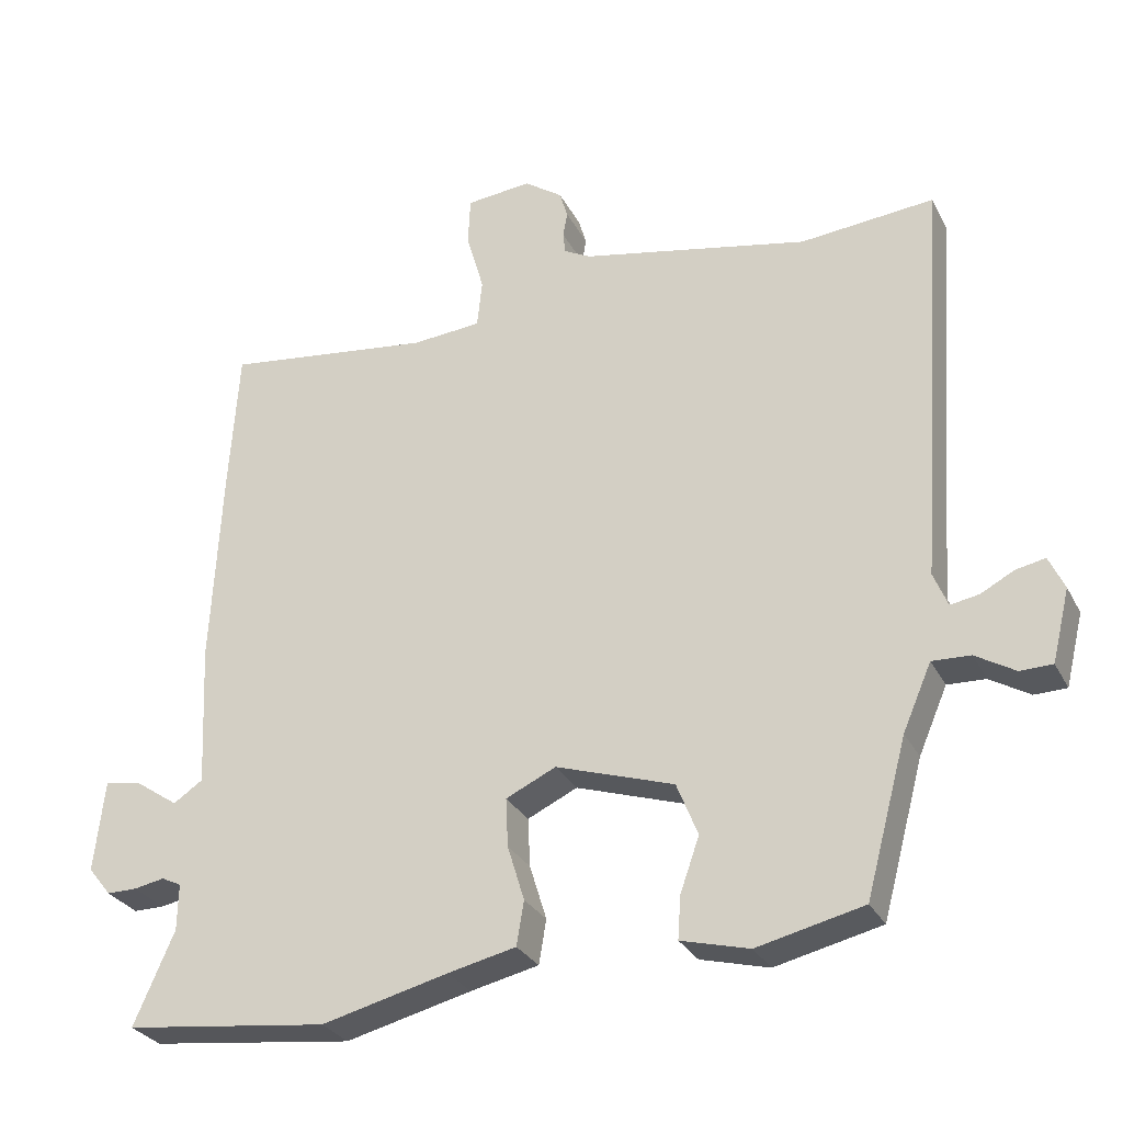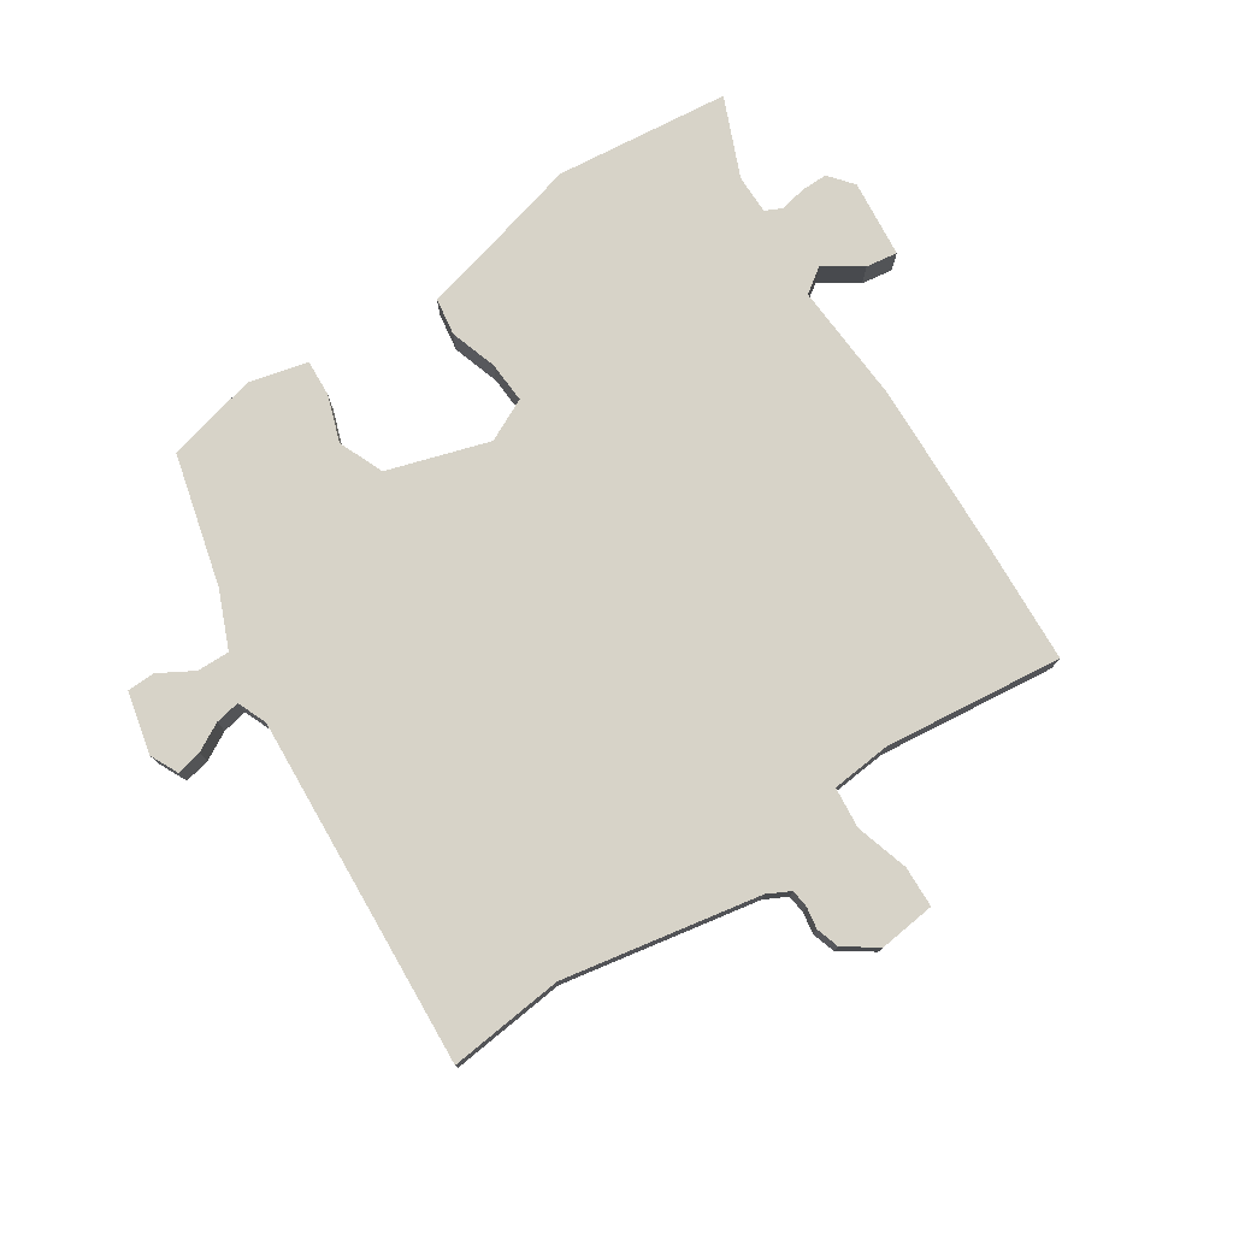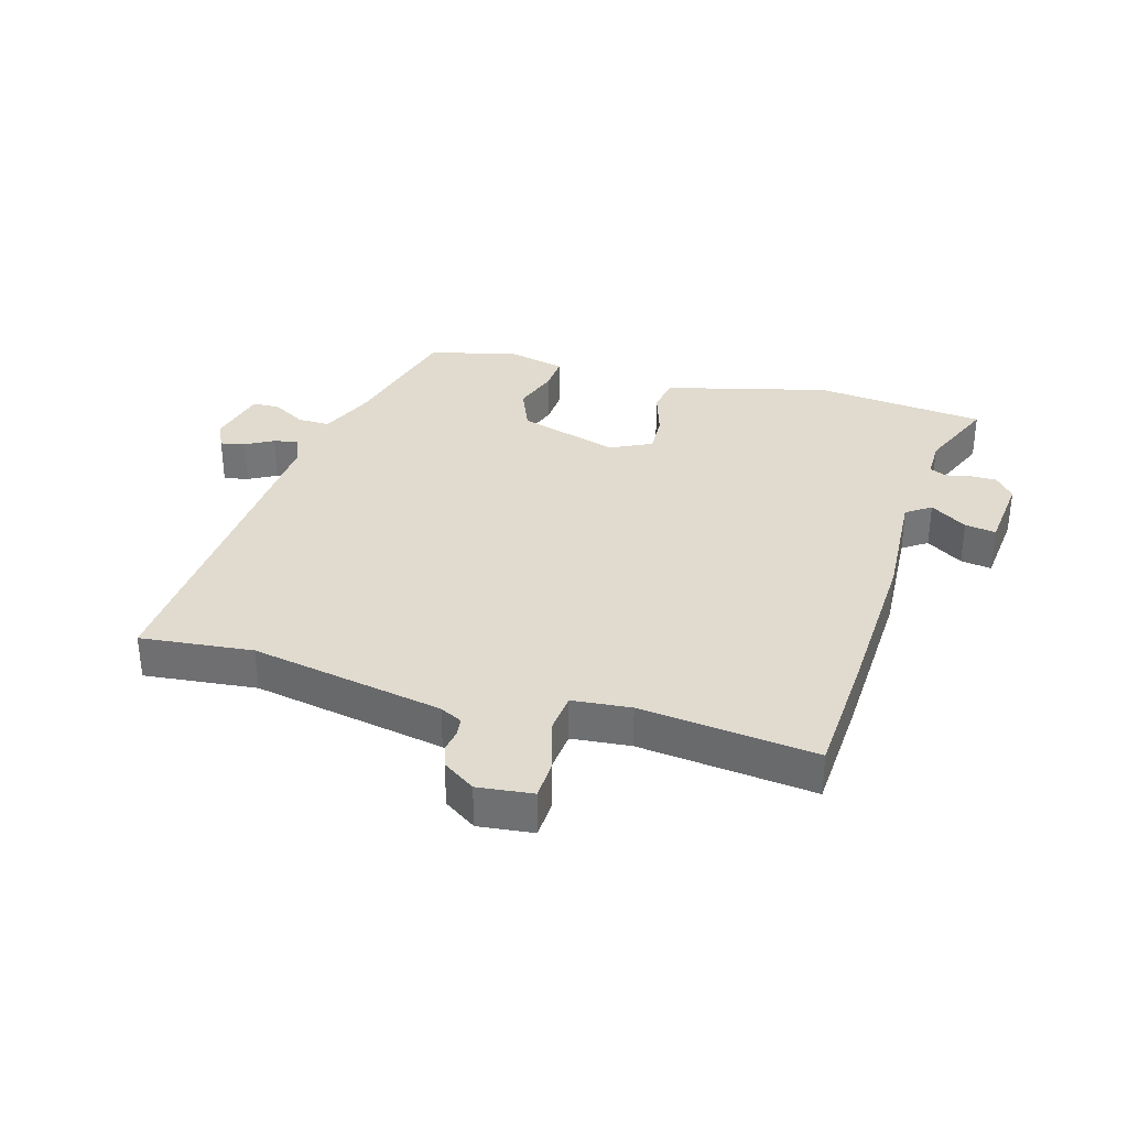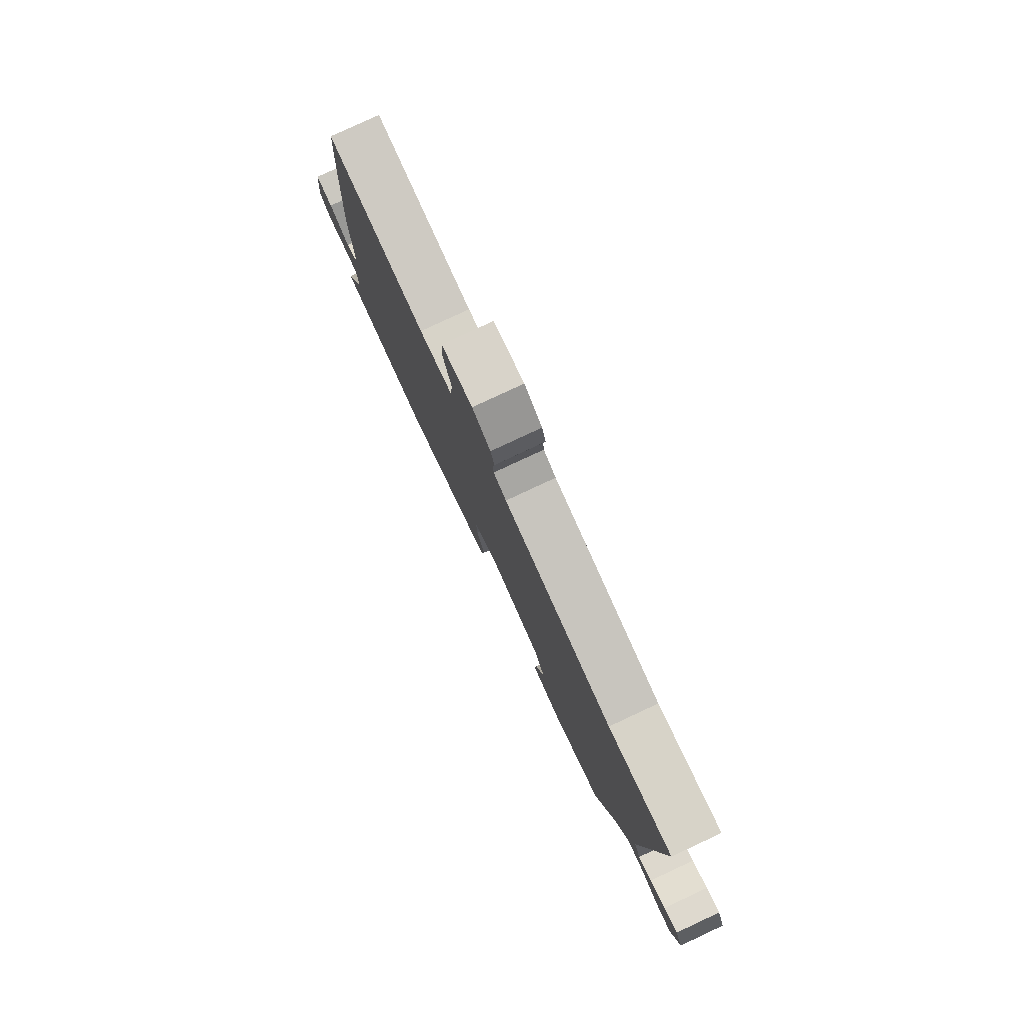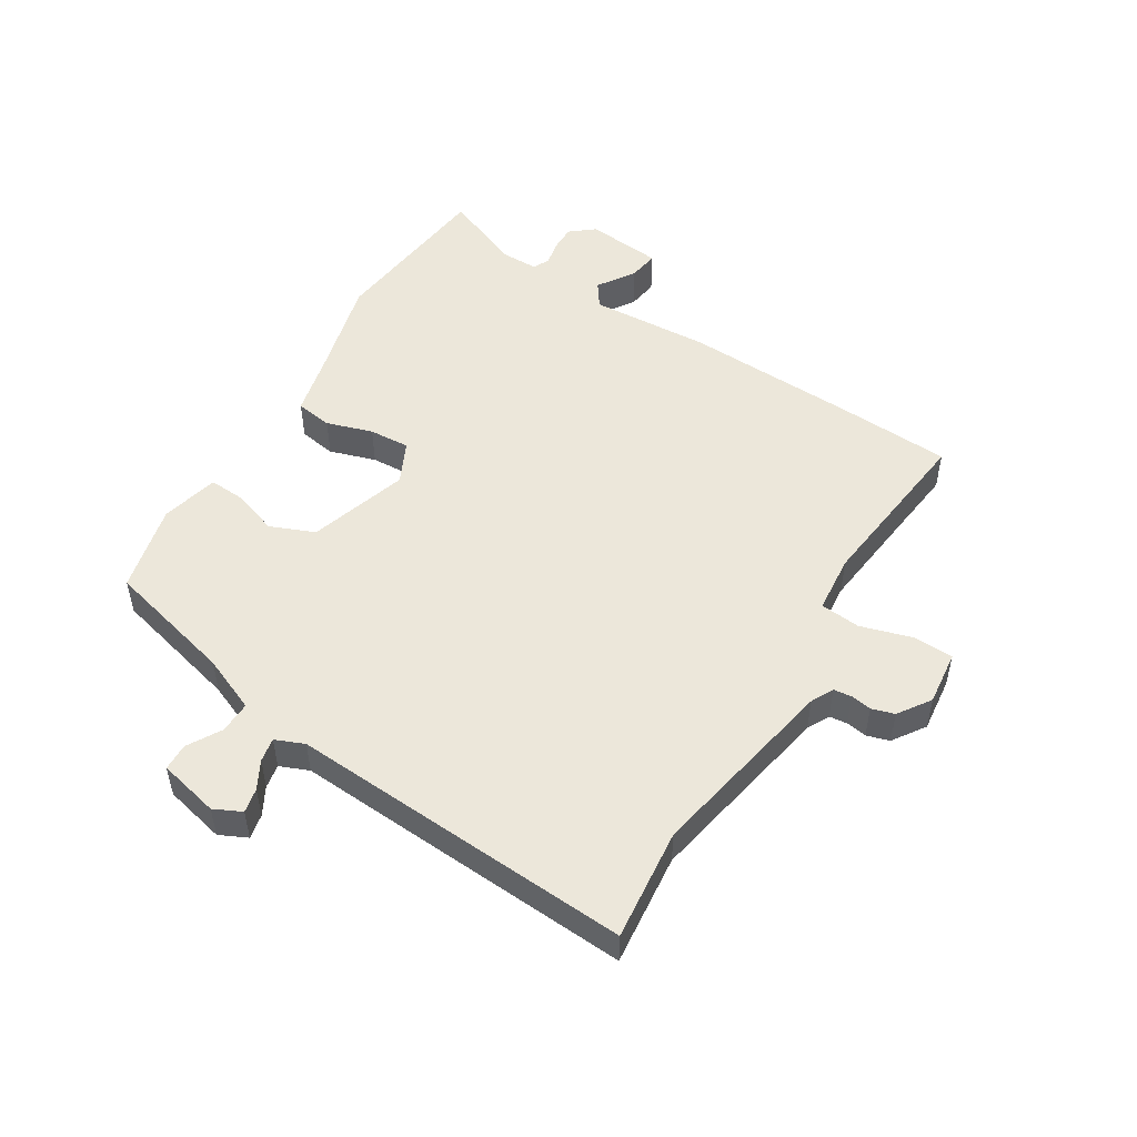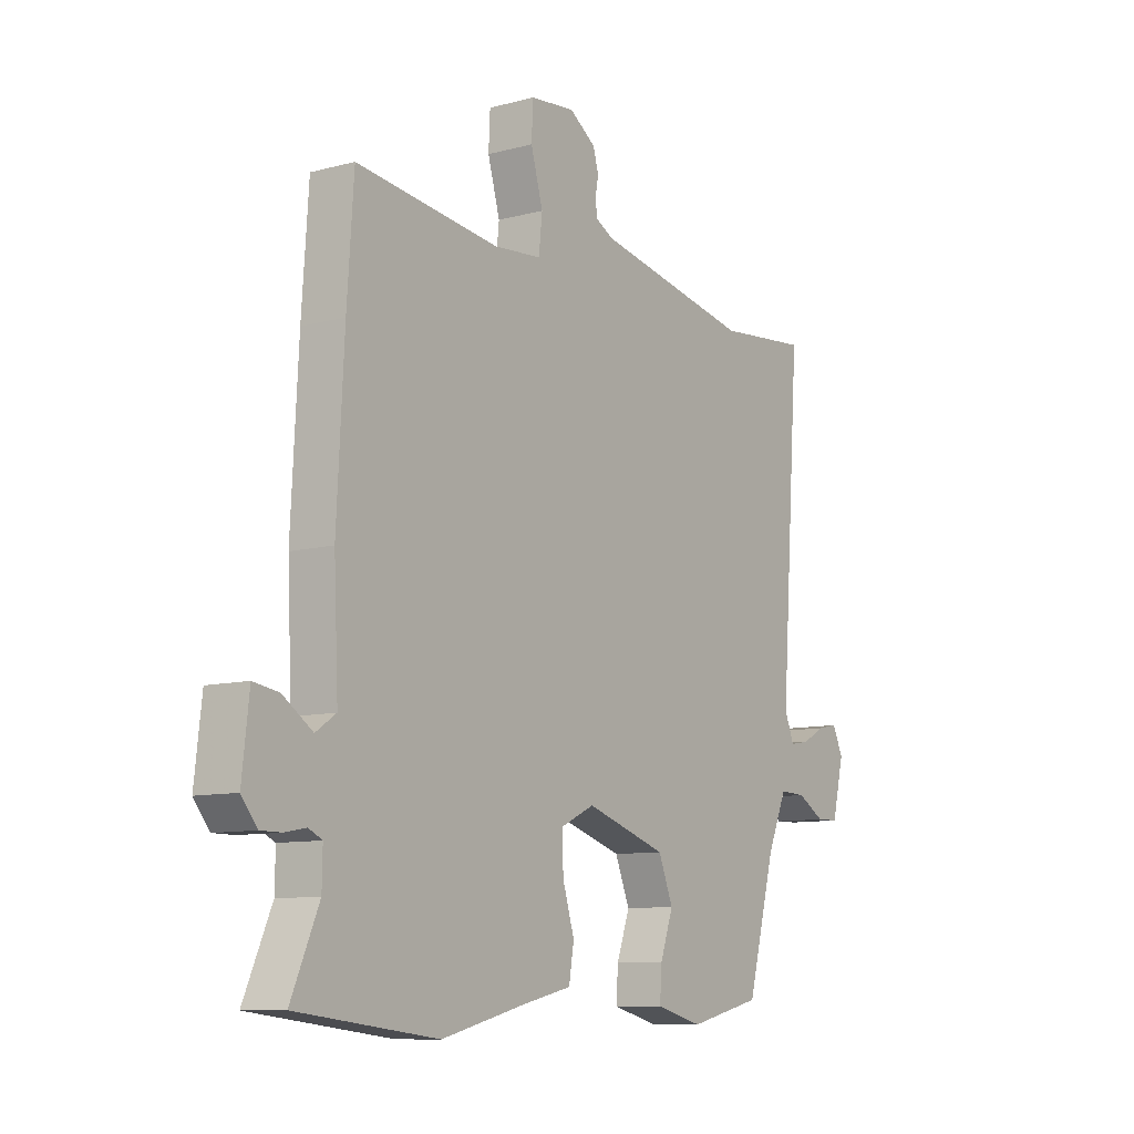
<metadata>
{"format":"obj","ext":"obj","renderer":"f3d","projection":"perspective","resolution":1024,"background":"white","views":[{"elev":-28.9,"azim":-157.1,"up":"+Z"},{"elev":76.8,"azim":-34.0,"up":"+Y"},{"elev":33.7,"azim":15.4,"up":"+Y"},{"elev":80.0,"azim":-115.0,"up":"+Z"},{"elev":50.9,"azim":-59.0,"up":"+Y"},{"elev":-9.7,"azim":124.8,"up":"+Z"}]}
</metadata>
<code>
v 0.499 0.07 0.508
v 0.512 0.07 0.314
v 0.526 0.07 0.04
v 0.517 0.07 -0.153
v 0.557 0.07 -0.18
v 0.616 0.07 -0.14
v 0.666 0.07 -0.132
v 0.68 0.07 -0.256
v 0.649 0.07 -0.295
v 0.607 0.07 -0.295
v 0.566 0.07 -0.287
v 0.539 0.07 -0.3
v 0.54 0.07 -0.363
v 0.595 0.07 -0.489
v 0.317 0.07 -0.522
v 0.145 0.07 -0.479
v 0.052 0.07 -0.458
v 0.042 0.07 -0.398
v 0.065 0.07 -0.323
v 0.068 0.07 -0.257
v 0 0.07 -0.225
v -0.161 0.07 -0.277
v -0.19 0.07 -0.349
v -0.164 0.07 -0.423
v -0.16 0.07 -0.481
v -0.253 0.07 -0.505
v -0.398 0.07 -0.471
v -0.454 0.07 -0.262
v -0.493 0.07 -0.172
v -0.545 0.07 -0.174
v -0.599 0.07 -0.206
v -0.643 0.07 -0.205
v -0.667 0.07 -0.107
v -0.646 0.07 -0.062
v -0.606 0.07 -0.07
v -0.561 0.07 -0.094
v -0.522 0.07 -0.101
v -0.503 0.07 -0.054
v -0.543 0.07 0.504
v -0.361 0.07 0.487
v -0.05 0.07 0.549
v -0.014 0.07 0.568
v -0.011 0.07 0.597
v -0.017 0.07 0.631
v -0.006 0.07 0.668
v 0.046 0.07 0.704
v 0.135 0.07 0.695
v 0.138 0.07 0.63
v 0.114 0.07 0.546
v 0.121 0.07 0.481
v 0.216 0.07 0.473
v 0.499 0 0.508
v 0.512 0 0.314
v 0.526 0 0.04
v 0.517 0 -0.153
v 0.557 0 -0.18
v 0.616 0 -0.14
v 0.666 0 -0.132
v 0.68 0 -0.256
v 0.649 0 -0.295
v 0.607 0 -0.295
v 0.566 0 -0.287
v 0.539 0 -0.3
v 0.54 0 -0.363
v 0.595 0 -0.489
v 0.317 0 -0.522
v 0.145 0 -0.479
v 0.052 0 -0.458
v 0.042 0 -0.398
v 0.065 0 -0.323
v 0.068 0 -0.257
v 0 0 -0.225
v -0.161 0 -0.277
v -0.19 0 -0.349
v -0.164 0 -0.423
v -0.16 0 -0.481
v -0.253 0 -0.505
v -0.398 0 -0.471
v -0.454 0 -0.262
v -0.493 0 -0.172
v -0.545 0 -0.174
v -0.599 0 -0.206
v -0.643 0 -0.205
v -0.667 0 -0.107
v -0.646 0 -0.062
v -0.606 0 -0.07
v -0.561 0 -0.094
v -0.522 0 -0.101
v -0.503 0 -0.054
v -0.543 0 0.504
v -0.361 0 0.487
v -0.05 0 0.549
v -0.014 0 0.568
v -0.011 0 0.597
v -0.017 0 0.631
v -0.006 0 0.668
v 0.046 0 0.704
v 0.135 0 0.695
v 0.138 0 0.63
v 0.114 0 0.546
v 0.121 0 0.481
v 0.216 0 0.473
f 47 48 49
f 46 47 49
f 45 46 49
f 44 45 49
f 43 44 49
f 42 43 49 50
f 41 42 50
f 40 41 50
f 38 39 40
f 38 40 50 51
f 34 35 36
f 33 34 36
f 32 33 36
f 31 32 36
f 30 31 36
f 29 30 36 37
f 2 3 4
f 1 2 4
f 51 1 4
f 38 51 4
f 37 38 4
f 29 37 4
f 28 29 4
f 26 27 28
f 25 26 28
f 24 25 28
f 23 24 28
f 16 17 18 19
f 16 19 20
f 15 16 20
f 14 15 20
f 13 14 20
f 12 13 20 21
f 9 10 11
f 8 9 11
f 7 8 11
f 6 7 11
f 5 6 11
f 5 11 12 21
f 22 23 28
f 21 22 28
f 21 28 4
f 4 5 21
f 100 99 98
f 100 98 97
f 100 97 96
f 100 96 95
f 100 95 94
f 101 100 94 93
f 101 93 92
f 101 92 91
f 91 90 89
f 102 101 91 89
f 87 86 85
f 87 85 84
f 87 84 83
f 87 83 82
f 87 82 81
f 88 87 81 80
f 55 54 53
f 55 53 52
f 55 52 102
f 55 102 89
f 55 89 88
f 55 88 80
f 55 80 79
f 79 78 77
f 79 77 76
f 79 76 75
f 79 75 74
f 70 69 68 67
f 71 70 67
f 71 67 66
f 71 66 65
f 71 65 64
f 72 71 64 63
f 62 61 60
f 62 60 59
f 62 59 58
f 62 58 57
f 62 57 56
f 72 63 62 56
f 79 74 73
f 79 73 72
f 55 79 72
f 72 56 55
f 1 52 53 2
f 2 53 54 3
f 3 54 55 4
f 4 55 56 5
f 5 56 57 6
f 6 57 58 7
f 7 58 59 8
f 8 59 60 9
f 9 60 61 10
f 10 61 62 11
f 11 62 63 12
f 12 63 64 13
f 13 64 65 14
f 14 65 66 15
f 15 66 67 16
f 16 67 68 17
f 17 68 69 18
f 18 69 70 19
f 19 70 71 20
f 20 71 72 21
f 21 72 73 22
f 22 73 74 23
f 23 74 75 24
f 24 75 76 25
f 25 76 77 26
f 26 77 78 27
f 27 78 79 28
f 28 79 80 29
f 29 80 81 30
f 30 81 82 31
f 31 82 83 32
f 32 83 84 33
f 33 84 85 34
f 34 85 86 35
f 35 86 87 36
f 36 87 88 37
f 37 88 89 38
f 38 89 90 39
f 39 90 91 40
f 40 91 92 41
f 41 92 93 42
f 42 93 94 43
f 43 94 95 44
f 44 95 96 45
f 45 96 97 46
f 46 97 98 47
f 47 98 99 48
f 48 99 100 49
f 49 100 101 50
f 50 101 102 51
f 51 102 52 1

</code>
